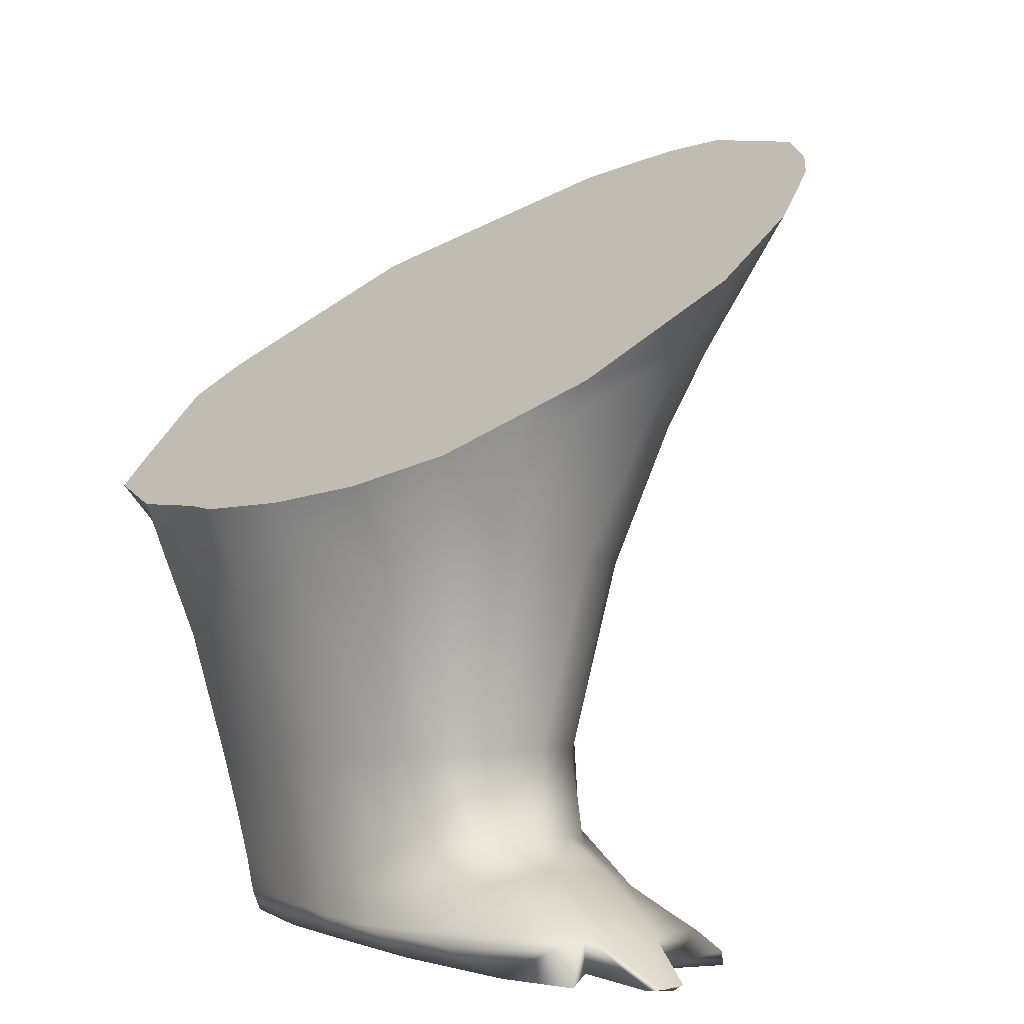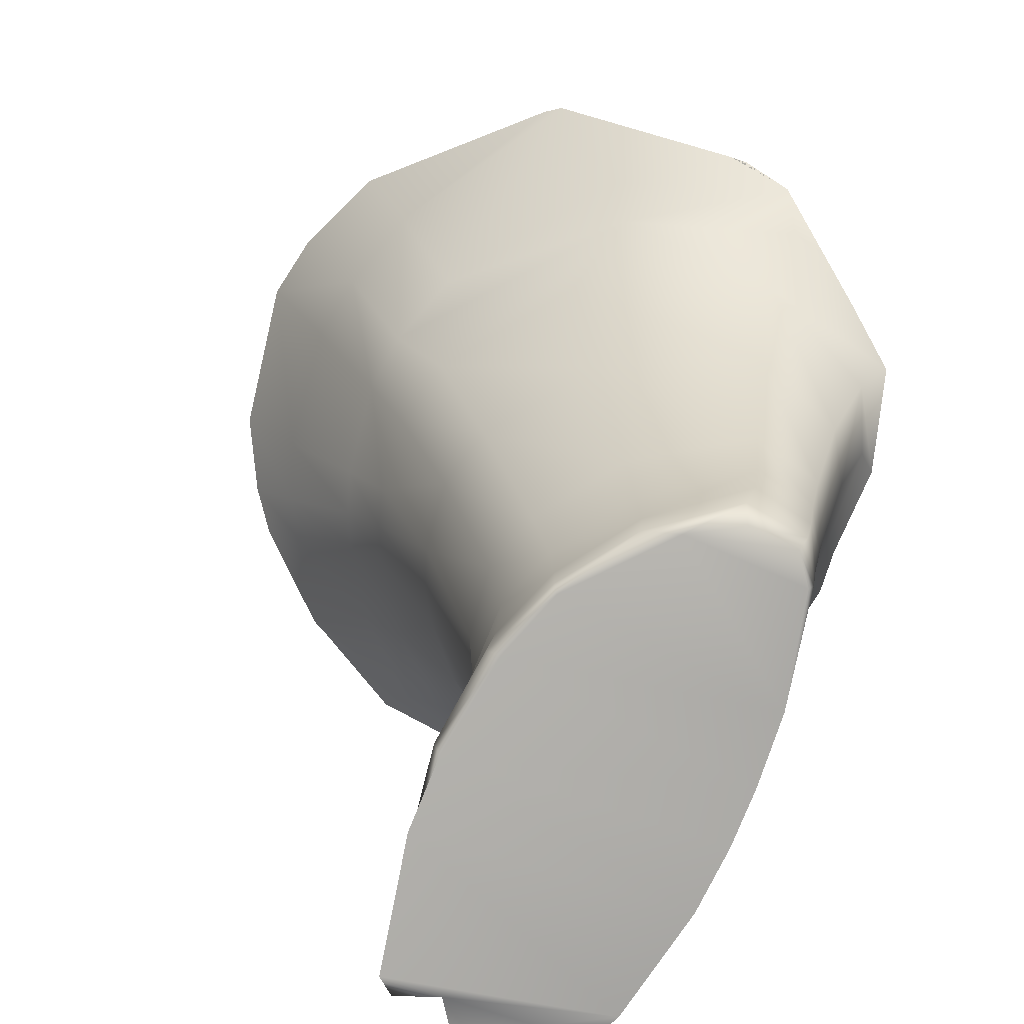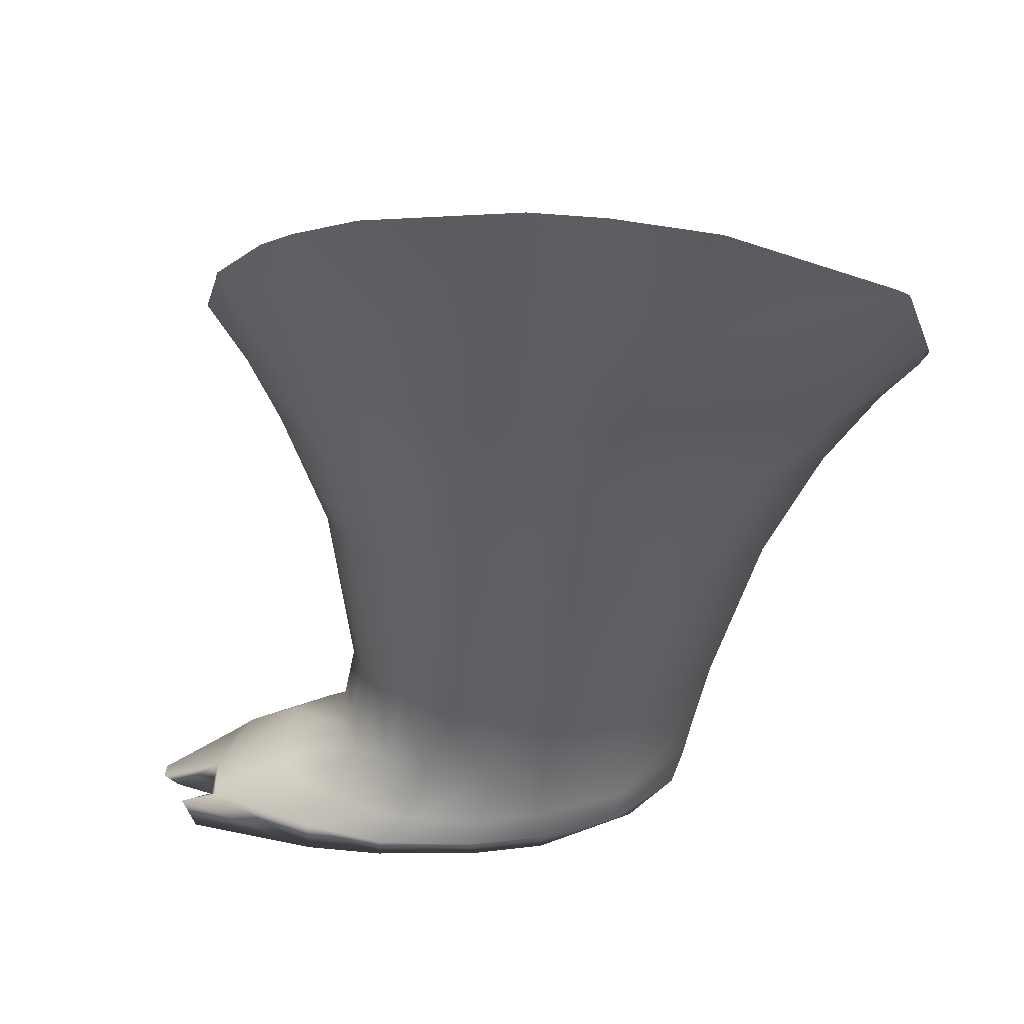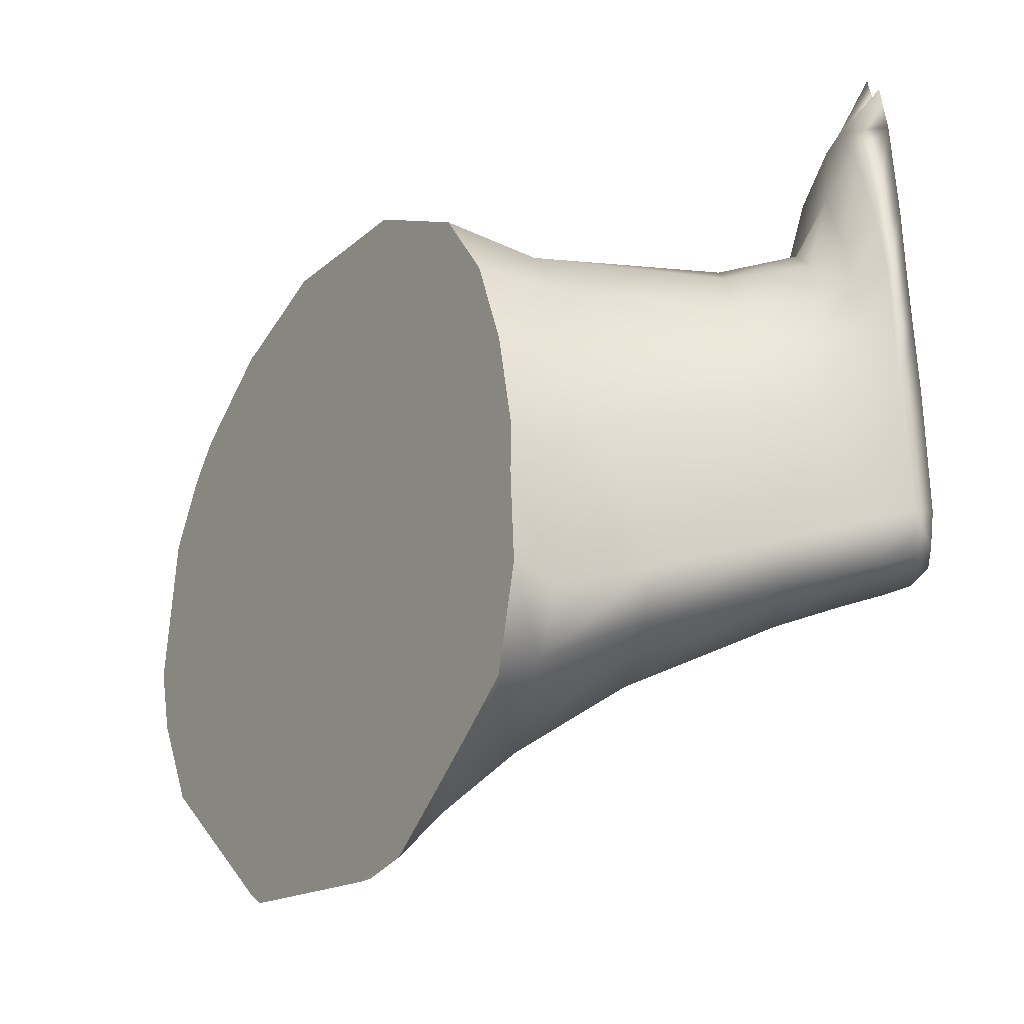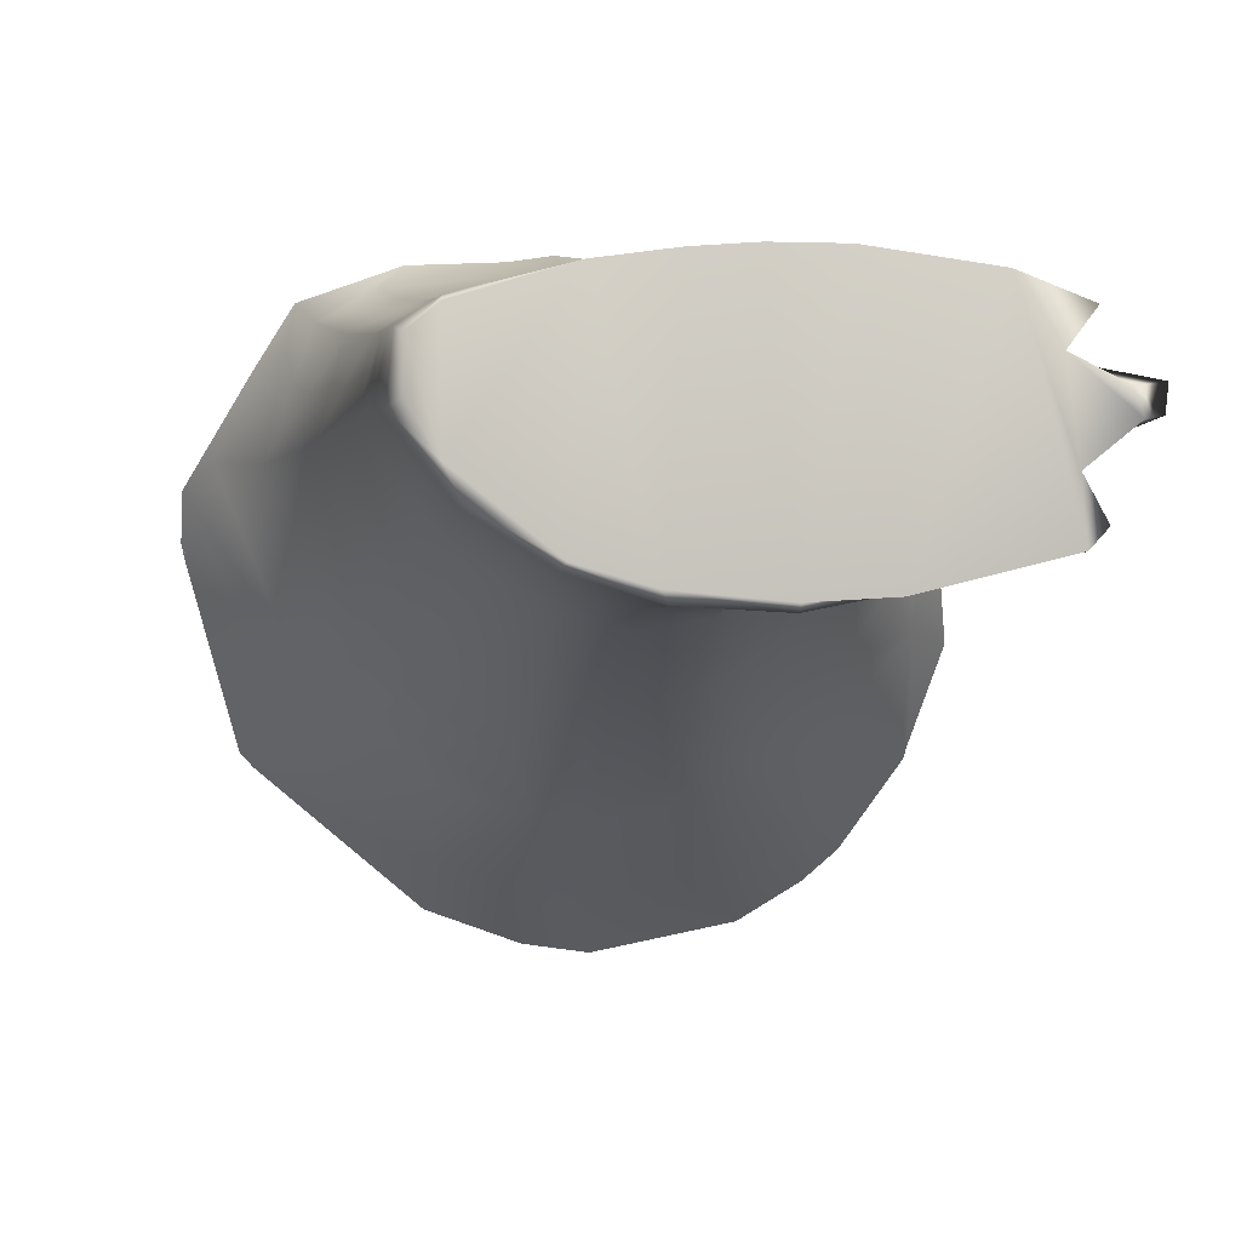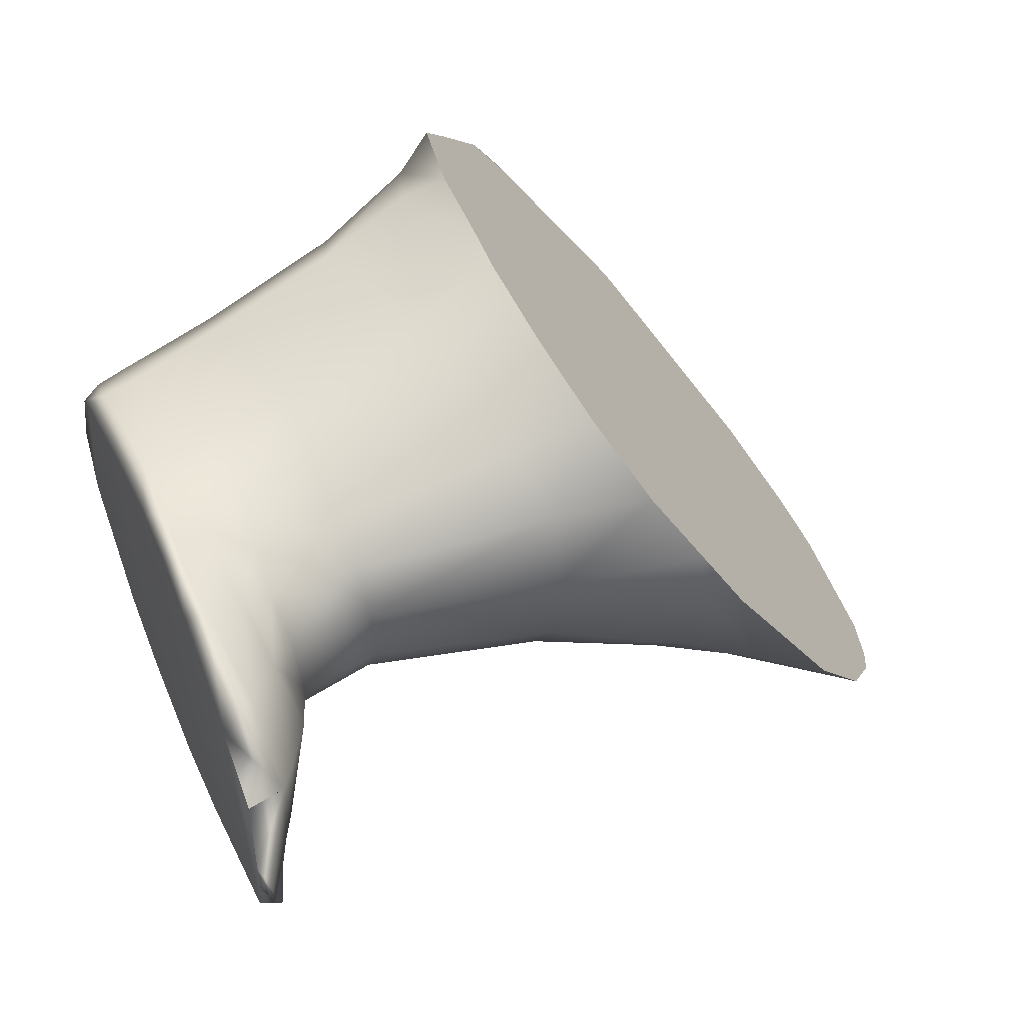
<metadata>
{"format":"obj","ext":"obj","renderer":"f3d","projection":"perspective","resolution":1024,"background":"white","views":[{"elev":0.4,"azim":51.9,"up":"+Y"},{"elev":-78.1,"azim":-115.2,"up":"+Y"},{"elev":23.1,"azim":-174.6,"up":"+Y"},{"elev":65.5,"azim":-93.0,"up":"+Z"},{"elev":-2.0,"azim":1.5,"up":"+Z"},{"elev":52.4,"azim":66.9,"up":"+Z"}]}
</metadata>
<code>
o Fox_Final_Low.006_Fox_Final_Low.007
v -0.3169 0.5649 -0.5242
v -0.1603 0.5684 -0.5645
v -0.03508 0.5811 -0.5789
v 0.1964 0.5847 -0.5379
v 0.3026 0.578 -0.4902
v 0.3665 0.5742 -0.4538
v 0.508 0.5601 -0.3385
v 0.5163 0.3404 -0.1231
v 0.4046 0.3421 -0.2626
v 0.2806 0.3447 -0.3531
v 0.2266 0.3498 -0.3835
v 0.1527 0.3511 -0.4134
v -0.0177 0.3513 -0.4446
v -0.1263 0.3482 -0.4377
v -0.2687 0.3374 -0.3964
v -0.573 0.3433 -0.1932
v -0.6396 0.2071 0.1465
v -0.5219 0.247 -0.1484
v 0.5117 0.2116 0.1441
v 0.4689 0.2049 -0.06559
v 0.3724 0.2053 -0.2014
v 0.2528 0.2075 -0.2932
v 0.1956 0.2099 -0.3232
v 0.128 0.2088 -0.3477
v -0.007461 0.2094 -0.3687
v -0.1357 0.1919 -0.3468
v -0.382 0.1343 -0.1879
v -0.5378 0.08226 0.1331
v -0.4518 0.03656 0.3541
v -0.3442 0.000868 0.4035
v 0.3107 -0.3475 0.2577
v 0.3185 -0.5026 0.2759
v 0.3766 -0.49 0.2133
v 0.3626 -0.3456 0.1906
v 0.3998 -0.4835 0.09985
v 0.3683 -0.3416 0.0791
v 0.3436 -0.02872 -0.09335
v 0.4004 -0.02504 0.008135
v 0.2999 -0.3601 -0.04287
v 0.2664 -0.03486 -0.1707
v 0.3402 -0.3467 0.01208
v 0.3503 -0.5095 -0.027
v 0.2815 -0.4942 -0.07517
v 0.2473 -0.3478 -0.0918
v 0.2005 -0.5085 -0.1122
v 0.1783 -0.3597 -0.1304
v 0.07079 -0.5119 -0.1206
v 0.05602 -0.3641 -0.1505
v -0.04005 -0.5196 -0.08666
v -0.05311 -0.3741 -0.1224
v -0.1799 -0.52 0.000368
v -0.208 -0.3852 -0.02454
v -0.305 -0.508 0.1585
v -0.3364 -0.3861 0.1557
v -0.2881 -0.4997 0.2673
v -0.3125 -0.3908 0.2785
v -0.2225 -0.4849 0.3141
v -0.2447 -0.3882 0.327
v 0.002549 -0.4612 0.3456
v -0.01289 -0.3501 0.3627
v 0.1303 -0.4825 0.3344
v 0.1221 -0.3573 0.341
v 0.2328 -0.4952 0.3129
v 0.2305 -0.3554 0.3062
v 0.38 -0.4902 0.03175
v 0.2131 -0.02906 -0.2094
v 0.1464 -0.03462 -0.2384
v 0.0204 -0.03611 -0.2588
v -0.09487 -0.05028 -0.235
v -0.2951 -0.08626 -0.1052
v -0.4319 -0.1134 0.1455
v -0.379 -0.1438 0.3115
v -0.2978 -0.1665 0.3614
v -0.04861 -0.09629 0.4139
v 0.1106 -0.07489 0.3934
v 0.2503 -0.04161 0.3496
v 0.3583 -0.00053 0.2823
v 0.4149 -0.02114 0.162
v 0.511 -0.5208 0.1696
v 0.5037 -0.5399 0.04601
v 0.4859 -0.5667 -0.01829
v 0.362 -0.589 -0.08824
v 0.2488 -0.6012 -0.1198
v 0.09749 -0.6023 -0.118
v -0.03167 -0.6002 -0.07556
v -0.1689 -0.5999 0.01186
v -0.2872 -0.5796 0.1551
v -0.2705 -0.5676 0.2641
v -0.2025 -0.5699 0.3051
v 0.01945 -0.571 0.3405
v 0.1405 -0.5676 0.3427
v 0.2386 -0.5673 0.3388
v 0.336 -0.5582 0.3195
v 0.4549 -0.546 0.279
v 0.6045 -0.572 0.2076
v 0.5205 -0.6044 0.3118
v 0.6101 -0.5878 0.06877
v 0.582 -0.5997 -0.02076
v 0.4419 -0.6351 -0.1041
v 0.2924 -0.6477 -0.1342
v 0.118 -0.649 -0.124
v -0.02658 -0.6533 -0.07426
v -0.1593 -0.6527 0.01136
v -0.2671 -0.6362 0.1441
v -0.2568 -0.6273 0.2571
v -0.1912 -0.6291 0.3003
v 0.02169 -0.6207 0.3447
v 0.1377 -0.6245 0.3544
v 0.2464 -0.6258 0.3569
v 0.3642 -0.6192 0.3487
v 0.2955 -0.6815 -0.1213
v 0.1089 -0.6804 -0.1034
v 0.4337 -0.6799 -0.1134
v -0.01773 -0.679 -0.06599
v -0.1859 -0.6758 0.06894
v -0.2398 -0.6685 0.157
v -0.2387 -0.6597 0.2472
v -0.189 -0.6624 0.2873
v 0.007202 -0.6583 0.3441
v 0.2454 -0.6573 0.366
v 0.1407 -0.6568 0.3602
v 0.3674 -0.6613 0.3625
v 0.5772 -0.6687 0.3274
v 0.6419 -0.5995 0.2136
v 0.6541 -0.6108 0.08111
v 0.6403 -0.62 -0.02463
v 0.6936 -0.6719 0.2782
v 0.7844 -0.6735 0.174
v 0.78 -0.6709 0.1286
v 0.7103 -0.6442 -0.01712
v 0.6759 -0.6764 -0.05301
v 0.7505 -0.6857 0.1222
v 0.6688 -0.6659 0.05505
v 0.7362 -0.6826 0.167
v 0.6491 -0.6629 0.2171
v 0.5161 0.5745 -0.3438
v 0.5225 0.559 -0.3193
v 0.4173 0.1529 0.3227
v 0.2729 0.1029 0.4019
v 0.1077 0.07594 0.4444
v -0.07209 0.06395 0.4634
v -0.1493 0.06974 0.4542
v -0.4924 0.1073 0.3949
v -0.3126 0.07239 0.45
v -0.5695 0.1711 0.294
v 0.4909 0.2219 0.2136
v 0.5473 0.2748 0.1301
v 0.5792 0.4492 -0.1457
v 0.56 0.3464 0.01681
v 0.4065 0.6772 -0.5061
v 0.2253 0.7625 -0.6411
v 0.3427 0.7146 -0.5653
v -0.04257 0.8007 -0.7014
v -0.1662 0.79 -0.6844
v -0.3415 0.7491 -0.6198
v -0.6289 0.5843 -0.3593
v -0.7054 0.2895 0.1068
v -0.6506 0.5676 -0.3329
v -0.7123 0.3622 -0.008072
v -0.7163 0.3435 0.02149
f 149 148 137 136 150 152 151 153 154 155 156 158 159 160 157 145 143 144 142 141 140 139 138 146 147
f 1 155 154 2
f 2 154 153 3
f 5 4 151 152
f 6 5 152 150
f 8 9 7 137 148
f 6 7 9 10
f 10 11 5 6
f 11 12 4 5
f 3 4 12 13
f 2 3 13 14
f 14 15 1 2
f 18 16 15 14
f 8 149 147 19 20
f 21 9 8 20
f 10 9 21 22
f 22 23 11 10
f 23 24 12 11
f 24 25 13 12
f 14 13 25 26
f 18 14 26 27
f 18 27 28 17
f 28 29 143 145 17
f 30 142 144
f 31 32 33 34
f 34 33 35 36
f 37 21 20 38
f 39 40 37 41
f 39 42 43 44
f 44 43 45 46
f 46 45 47 48
f 48 47 49 50
f 50 49 51 52
f 52 51 53 54
f 54 53 55 56
f 56 55 57 58
f 58 57 59 60
f 60 59 61 62
f 62 61 63 64
f 64 63 32 31
f 36 35 65 41
f 40 22 21 37
f 66 23 22 40
f 67 24 23 66
f 68 25 24 67
f 69 26 25 68
f 70 27 26 69
f 71 28 27 70
f 72 29 28 71
f 73 30 29 72
f 74 141 142 30 73
f 75 140 141 74
f 76 139 140 75
f 77 138 139 76
f 78 19 146 138 77
f 38 20 19 78
f 41 65 42 39
f 44 66 40 39
f 46 67 66 44
f 48 68 67 46
f 50 69 68 48
f 52 70 69 50
f 54 71 70 52
f 56 72 71 54
f 58 73 72 56
f 60 74 73 58
f 62 75 74 60
f 64 76 75 62
f 31 77 76 64
f 34 78 77 31
f 36 38 78 34
f 41 37 38 36
f 79 80 65 35
f 42 65 80 81
f 81 82 43 42
f 83 45 43 82
f 47 45 83 84
f 85 49 47 84
f 86 51 49 85
f 86 87 53 51
f 53 87 88 55
f 88 89 57 55
f 59 57 89 90
f 91 61 59 90
f 92 63 61 91
f 93 32 63 92
f 94 33 32 93
f 35 33 94 79
f 95 79 94 96
f 79 95 97 80
f 97 98 81 80
f 99 82 81 98
f 99 100 83 82
f 100 101 84 83
f 102 85 84 101
f 85 102 103 86
f 86 103 104 87
f 87 104 105 88
f 106 89 88 105
f 107 90 89 106
f 90 107 108 91
f 109 92 91 108
f 110 93 92 109
f 93 110 96 94
f 100 111 112 101
f 111 100 99 113
f 114 102 101 112
f 103 102 114 115
f 115 116 104 103
f 116 117 105 104
f 106 118 119 107
f 117 118 106 105
f 120 109 108 121
f 107 119 121 108
f 122 110 109 120
f 123 96 110 122
f 124 95 96 123
f 95 124 125 97
f 125 126 98 97
f 126 113 99 98
f 127 124 123
f 128 129 125 124
f 130 131 113 126
f 132 133 125 129
f 126 125 133
f 133 130 126
f 129 128 134 132
f 124 135 134 128
f 124 127 135
f 117 116 115 118
f 115 114 119 118
f 112 121 119 114
f 111 120 121 112
f 111 113 122 120
f 113 131 123 122
f 132 134 135 133
f 131 130 133
f 123 135 127
f 123 131 133 135
f 158 156 1 15 16
f 148 149 8
f 150 136 7 6
f 147 146 19
f 136 137 7
f 144 143 29 30
f 156 155 1
f 157 160 159 16 18 17
f 153 151 4 3
f 159 158 16
f 145 157 17

</code>
